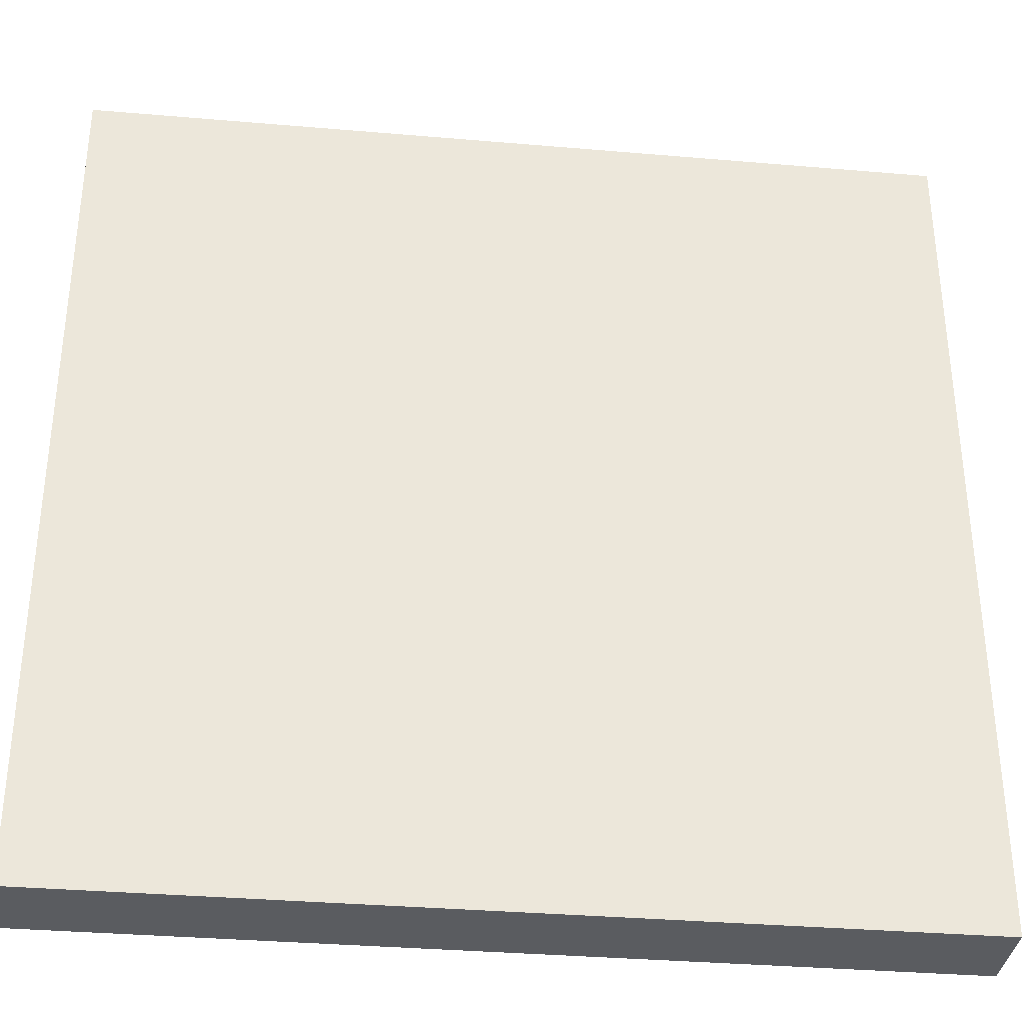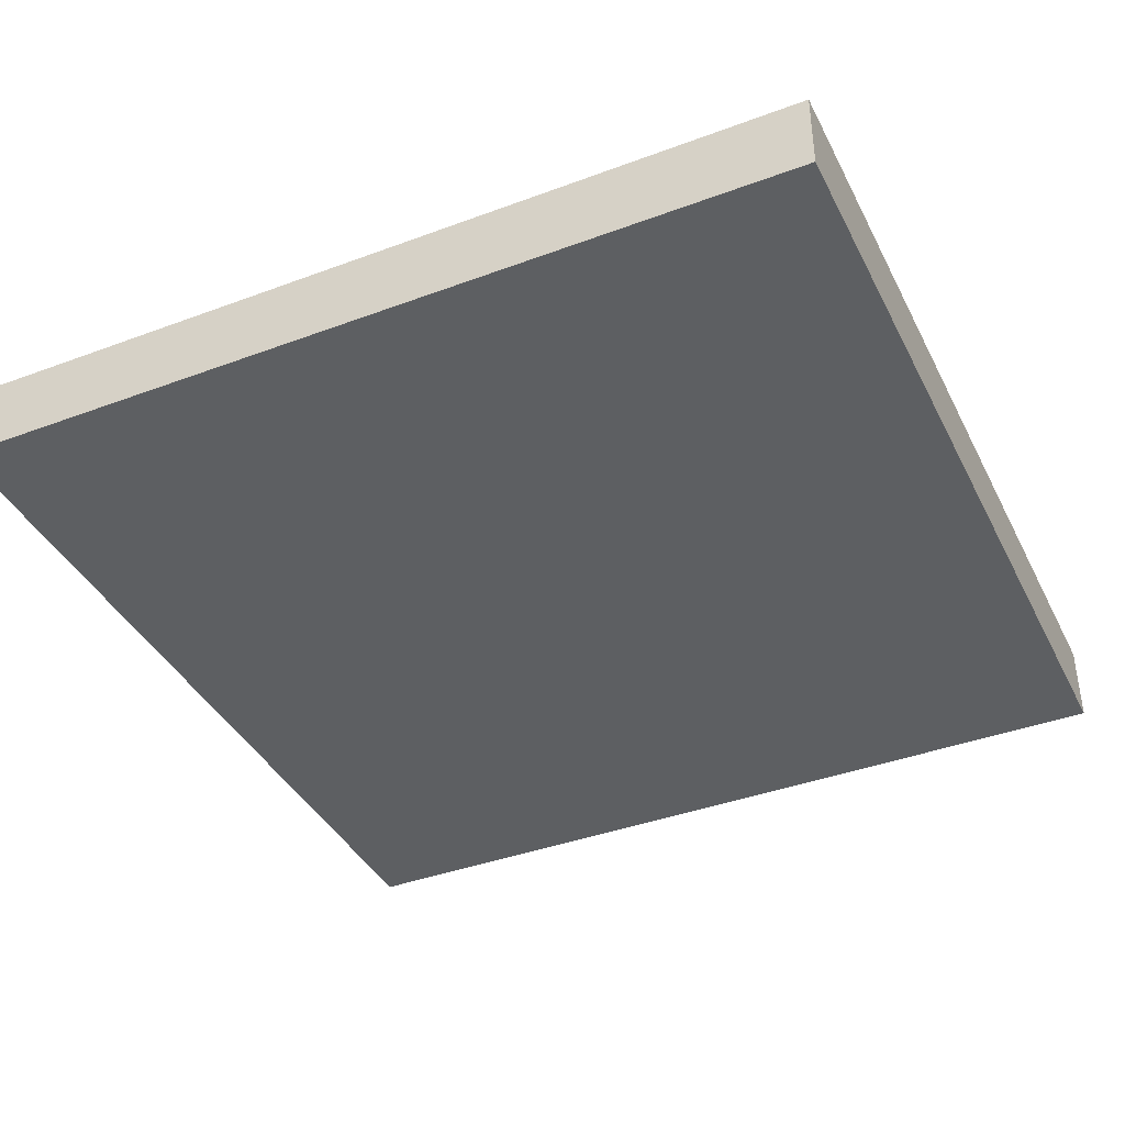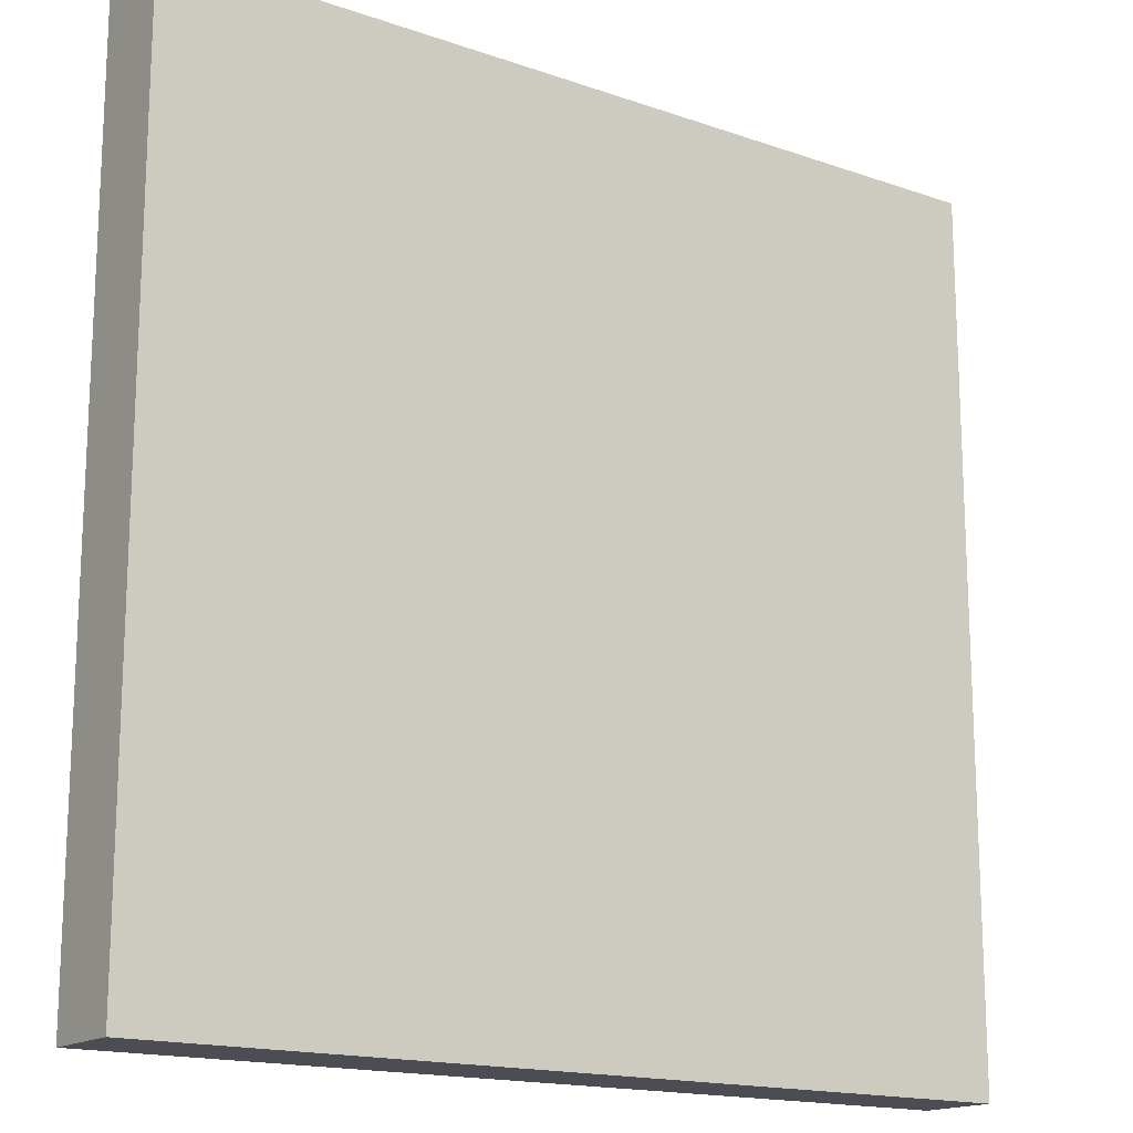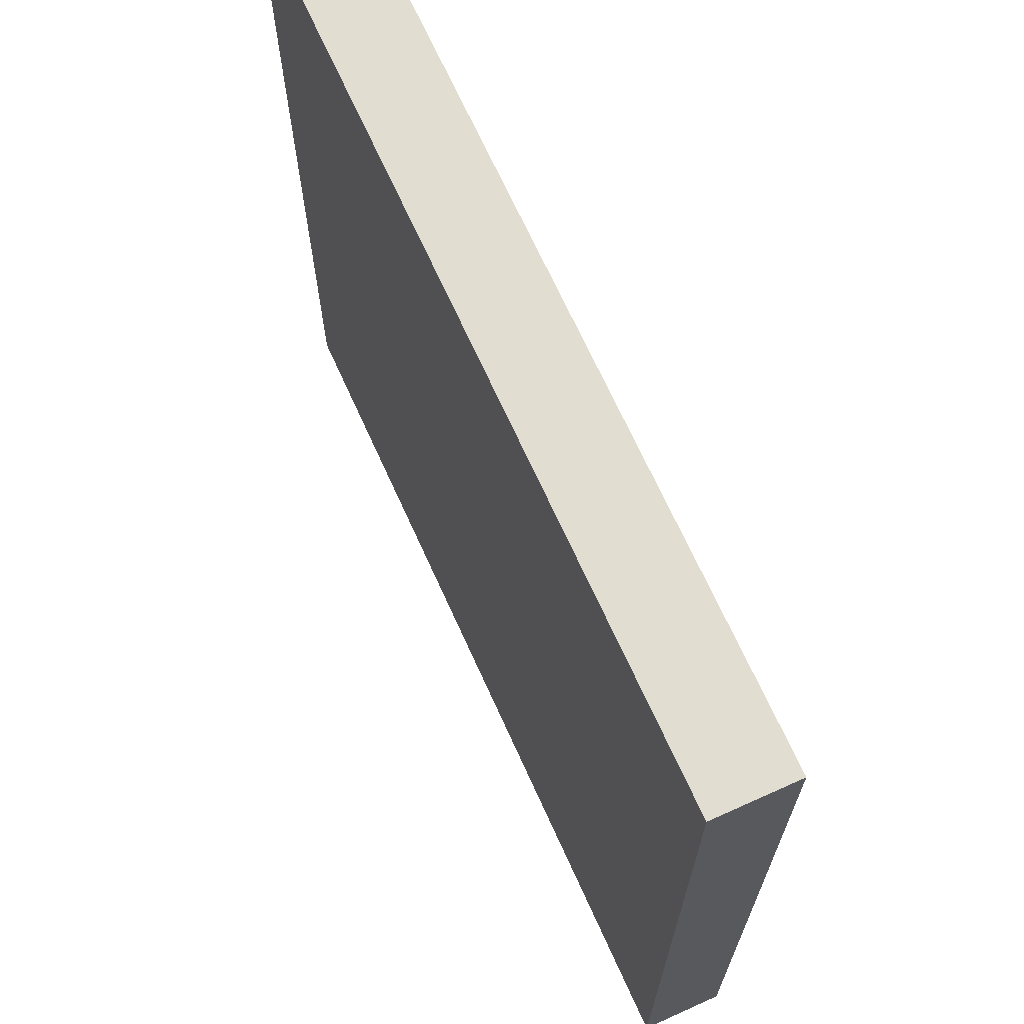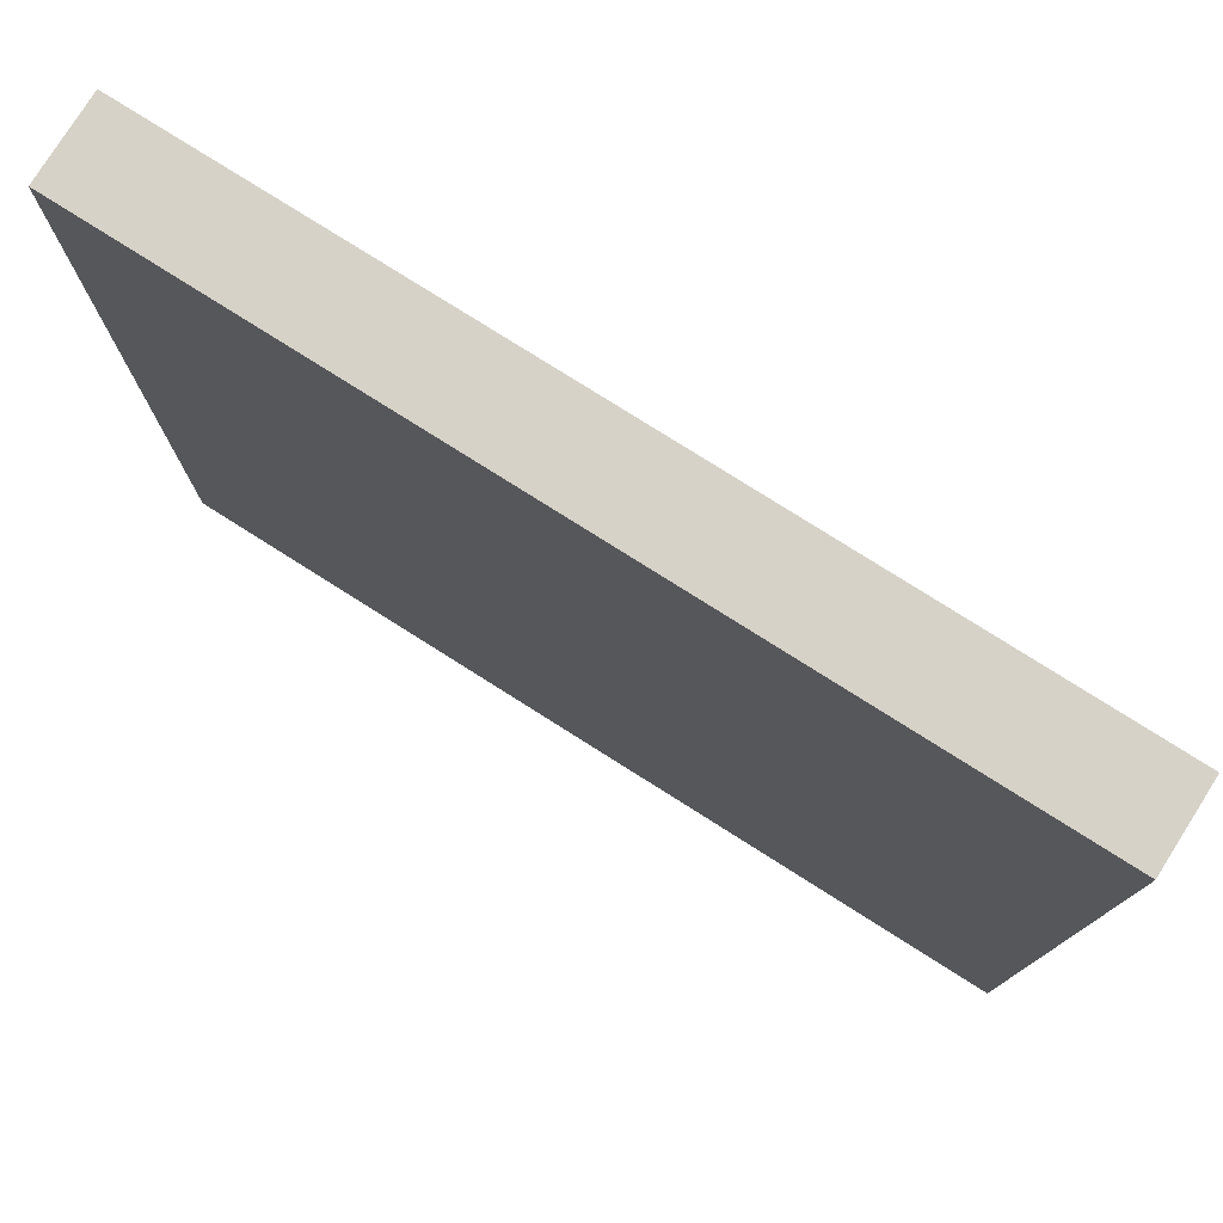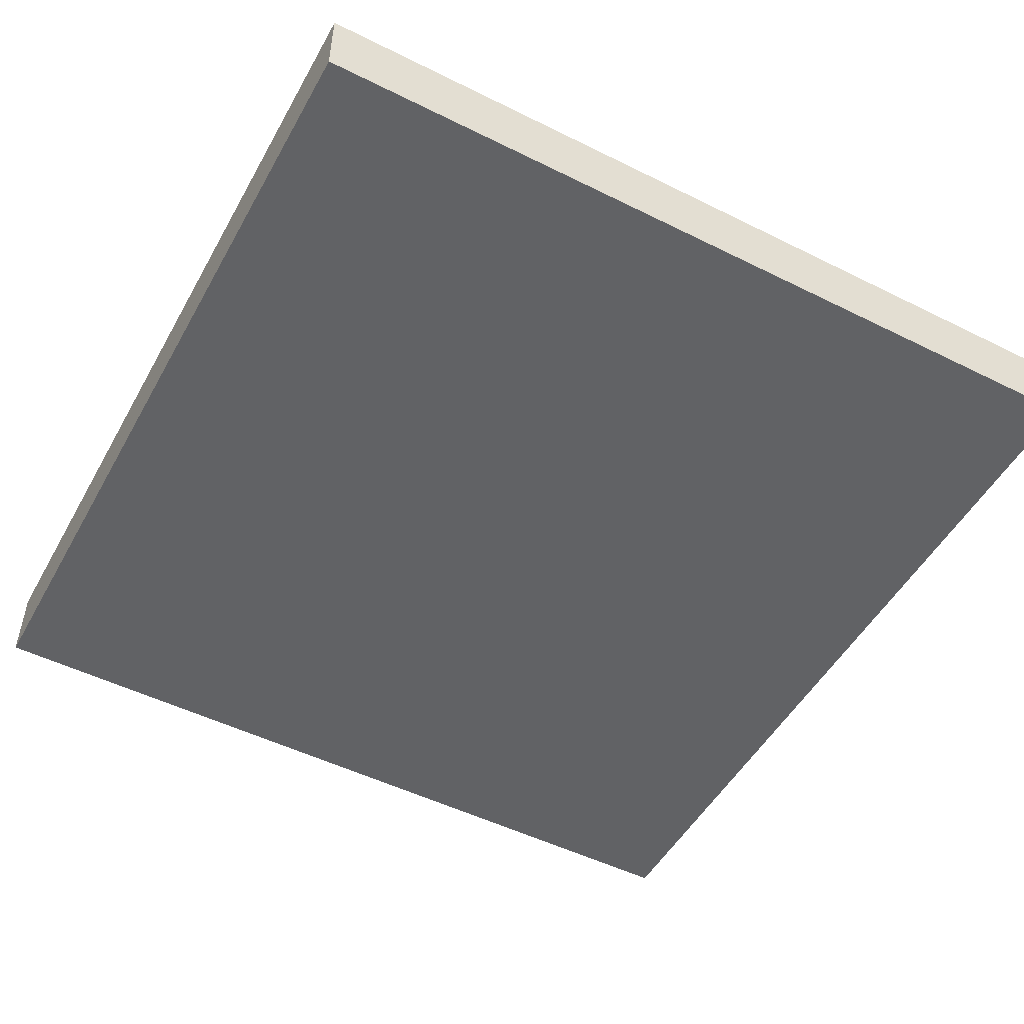
<metadata>
{"format":"obj","ext":"obj","renderer":"f3d","projection":"perspective","resolution":1024,"background":"white","views":[{"elev":-34.4,"azim":173.4,"up":"+Z"},{"elev":-39.6,"azim":-65.2,"up":"+Y"},{"elev":-16.3,"azim":-35.6,"up":"+Z"},{"elev":68.6,"azim":65.7,"up":"+Z"},{"elev":78.0,"azim":32.3,"up":"+Z"},{"elev":-50.6,"azim":-118.5,"up":"+Y"}]}
</metadata>
<code>
o
v -3.2 0 3.2
v -3.2 0 -3.2
v -3.2 0.3 3.2
v -3.2 0.3 -3.2
v -3.2 0.6 3.2
v -3.2 0.6 -3.2
v 3.2 0 3.2
v 3.2 0 -3.2
v 3.2 0.3 3.2
v 3.2 0.3 -3.2
v 3.2 0.6 3.2
v 3.2 0.6 -3.2
v -3.2 0 3.2
v -3.2 0.3 3.2
v -3.2 0.6 3.2
v 3.2 0 3.2
v 3.2 0.3 3.2
v 3.2 0.6 3.2
v -3.2 0 -3.2
v -3.2 0.3 -3.2
v -3.2 0.6 -3.2
v 3.2 0 -3.2
v 3.2 0.3 -3.2
v 3.2 0.6 -3.2
v -3.2 0 3.2
v 3.2 0 3.2
v -3.2 0 -3.2
v 3.2 0 -3.2
v -3.2 0.6 3.2
v 3.2 0.6 3.2
v -1.4 0.6 2.4
v 2.2 0.6 2.4
v -2.2 0.6 0.2
v -1.4 0.6 0.2
v 0.2 0.6 -1.2
v 2.2 0.6 -1.2
v -2.2 0.6 -2.2
v 0.2 0.6 -2.2
v -3.2 0.6 -3.2
v 3.2 0.6 -3.2
f 3 2 1
f 4 2 3
f 5 4 3
f 6 4 5
f 7 8 9
f 9 8 10
f 9 10 11
f 11 10 12
f 16 14 13
f 17 15 14
f 17 14 16
f 18 15 17
f 19 20 22
f 20 21 23
f 22 20 23
f 23 21 24
f 27 26 25
f 28 26 27
f 29 30 31
f 31 30 32
f 29 31 33
f 31 32 34
f 33 31 34
f 33 34 35
f 34 32 35
f 32 30 36
f 35 32 36
f 33 35 37
f 29 33 37
f 35 36 38
f 37 35 38
f 29 37 39
f 37 38 39
f 36 30 40
f 39 38 40
f 38 36 40

</code>
